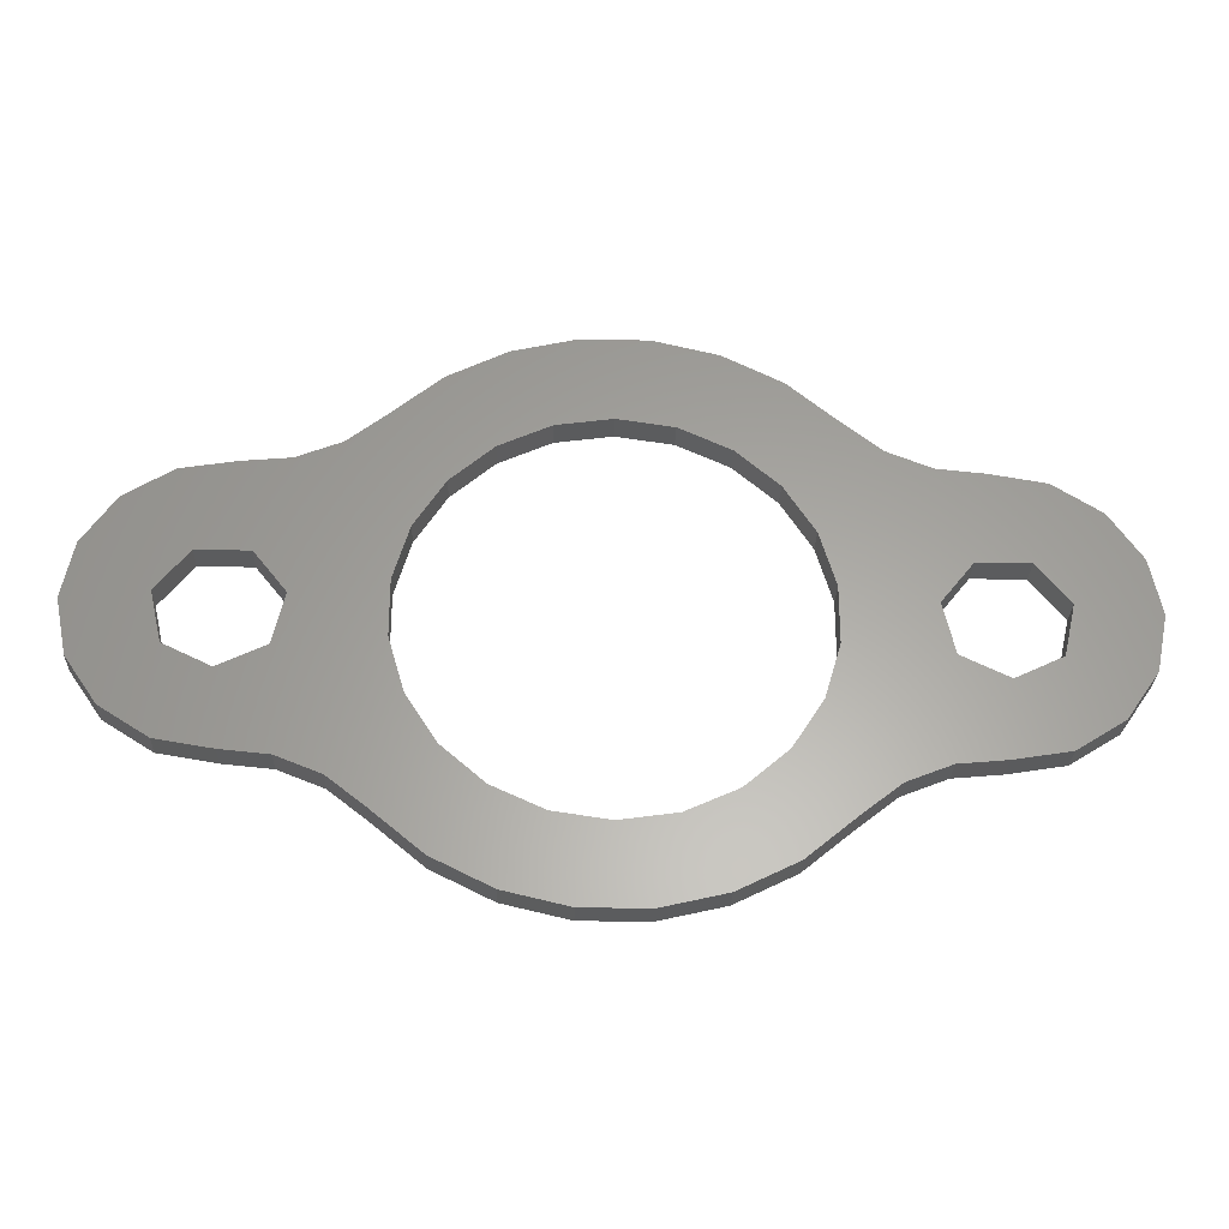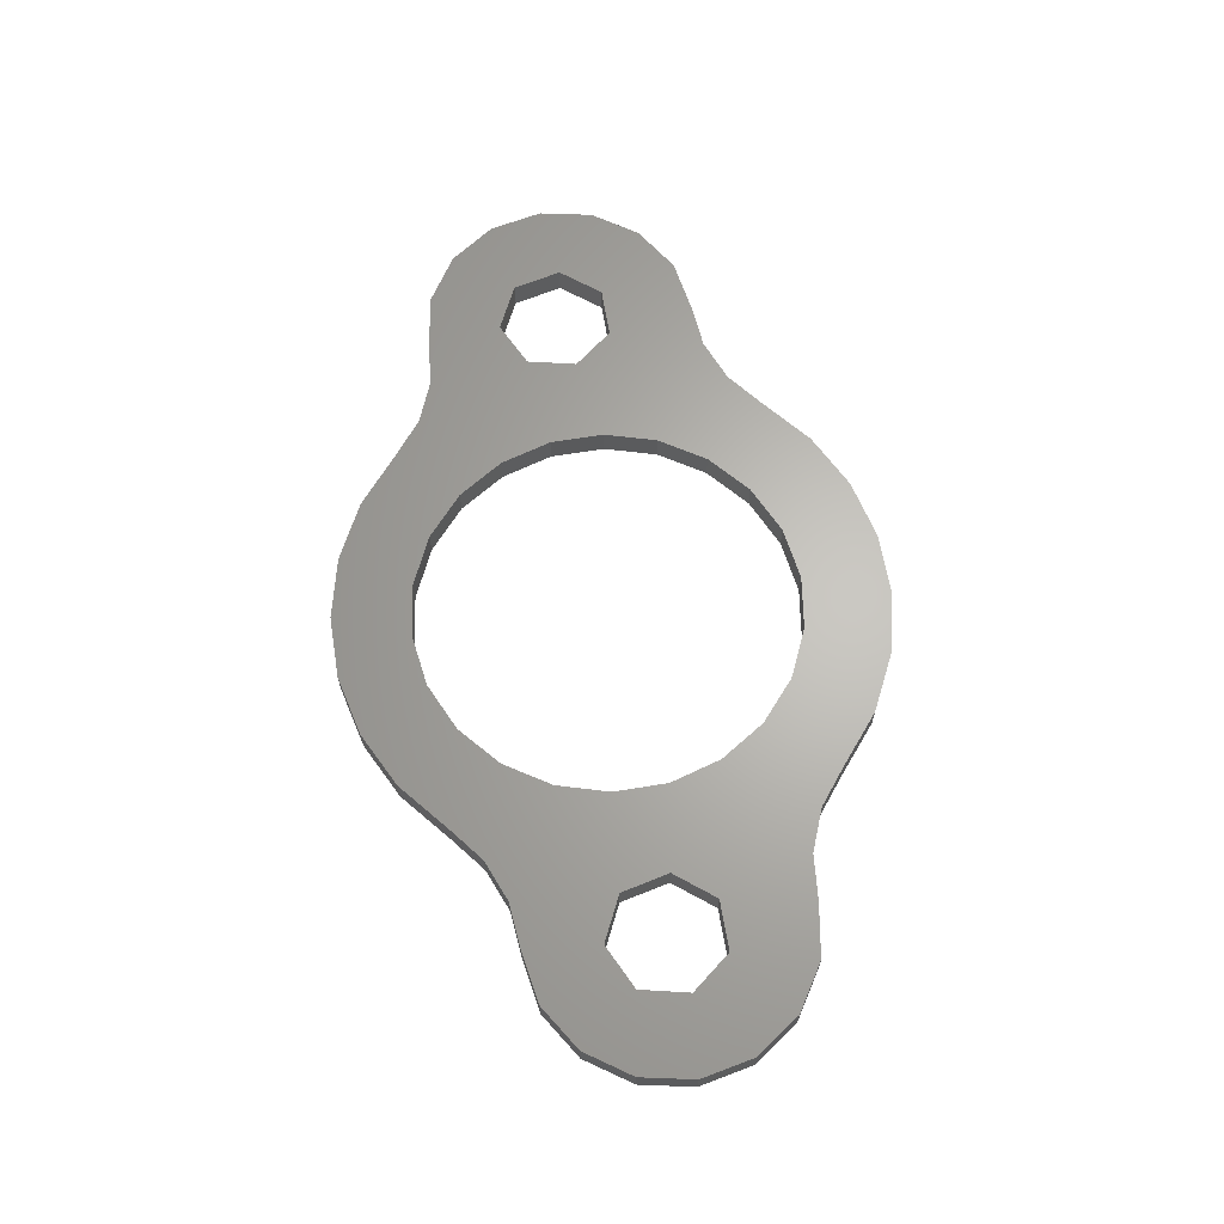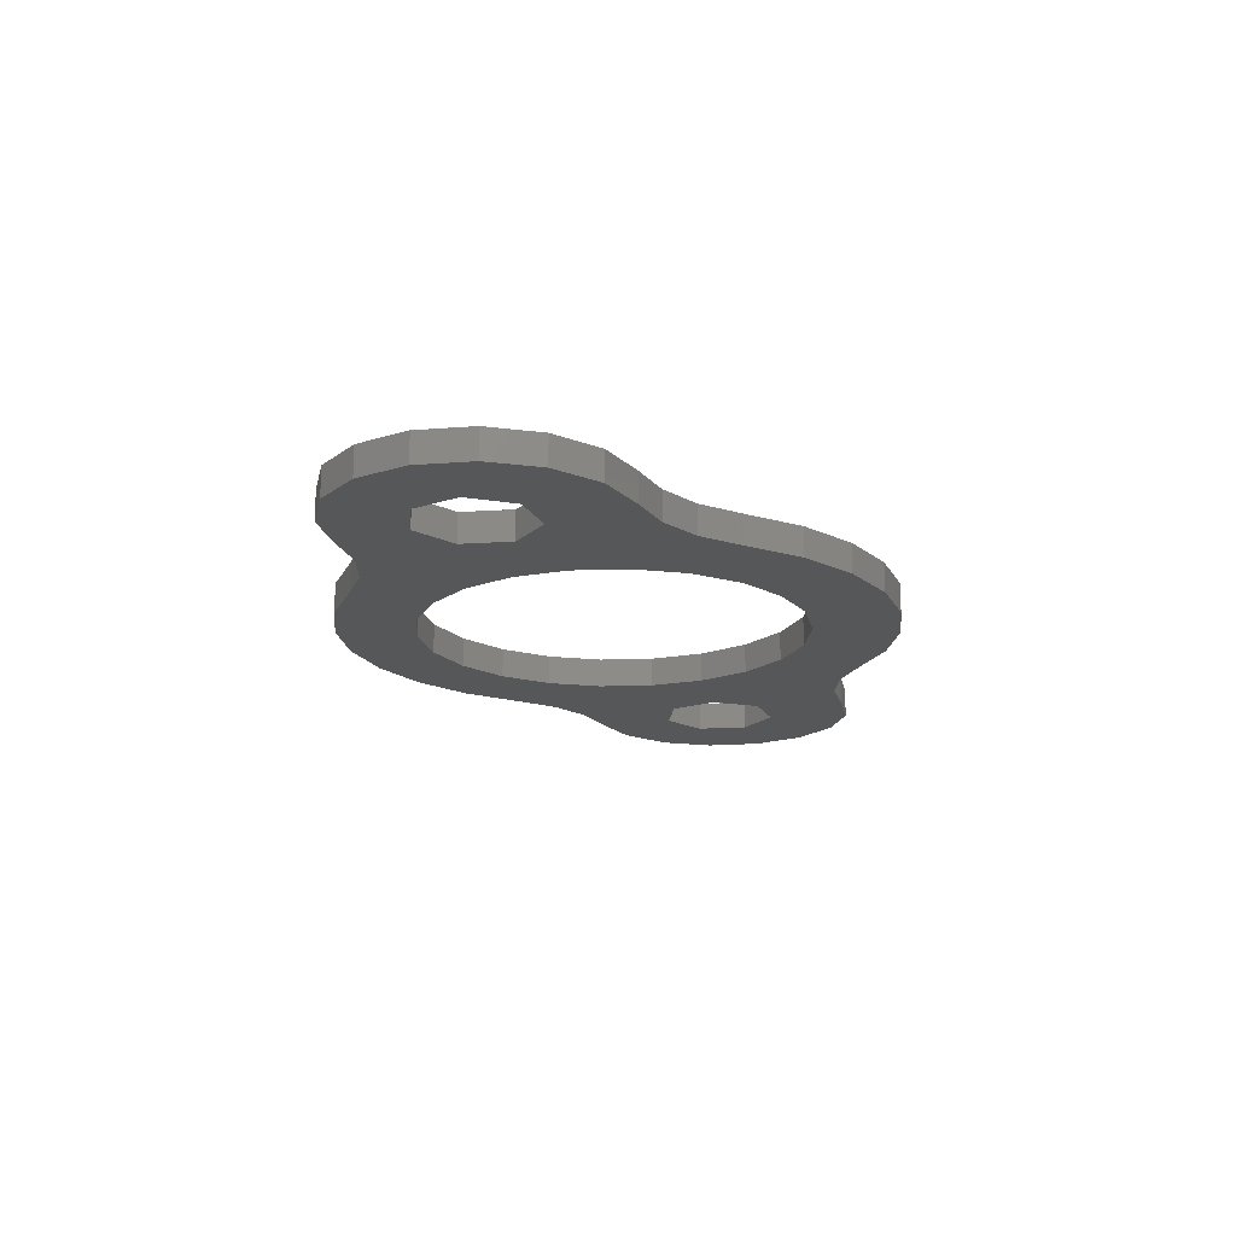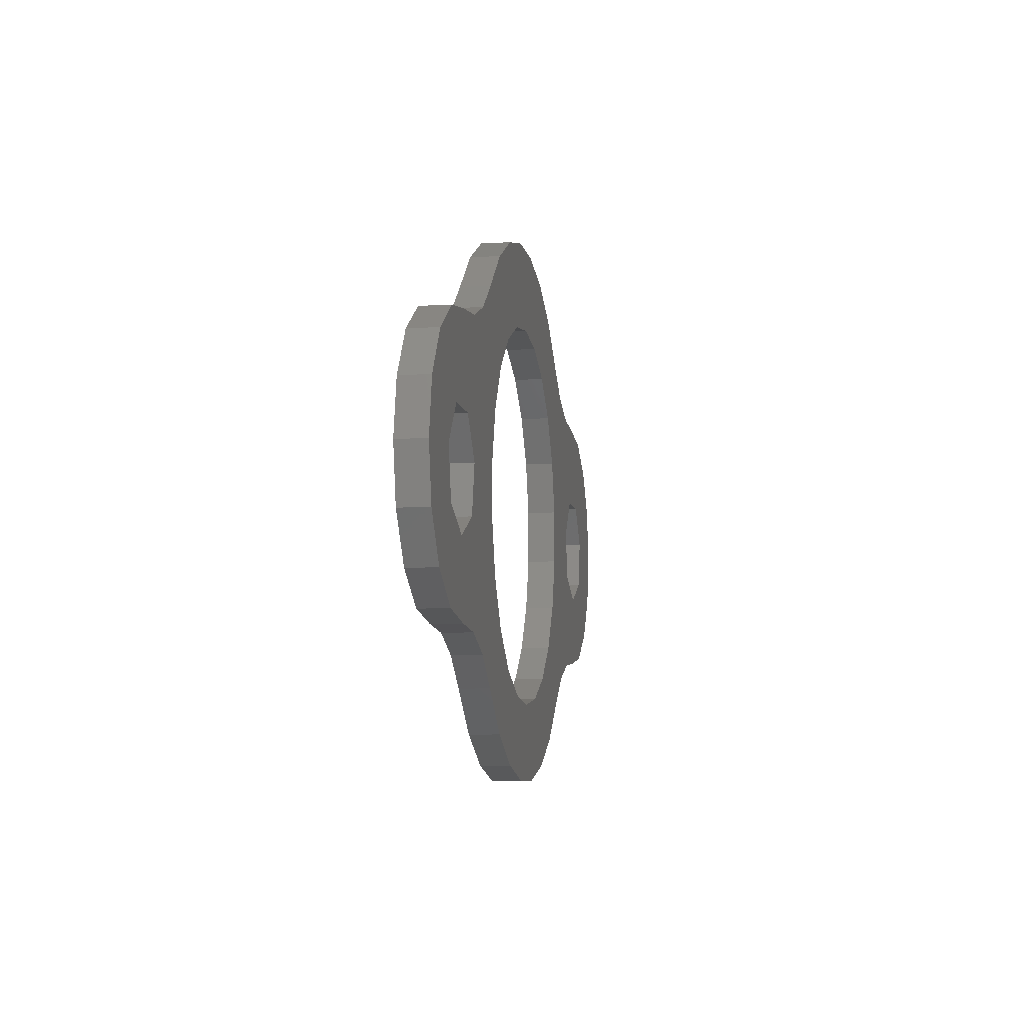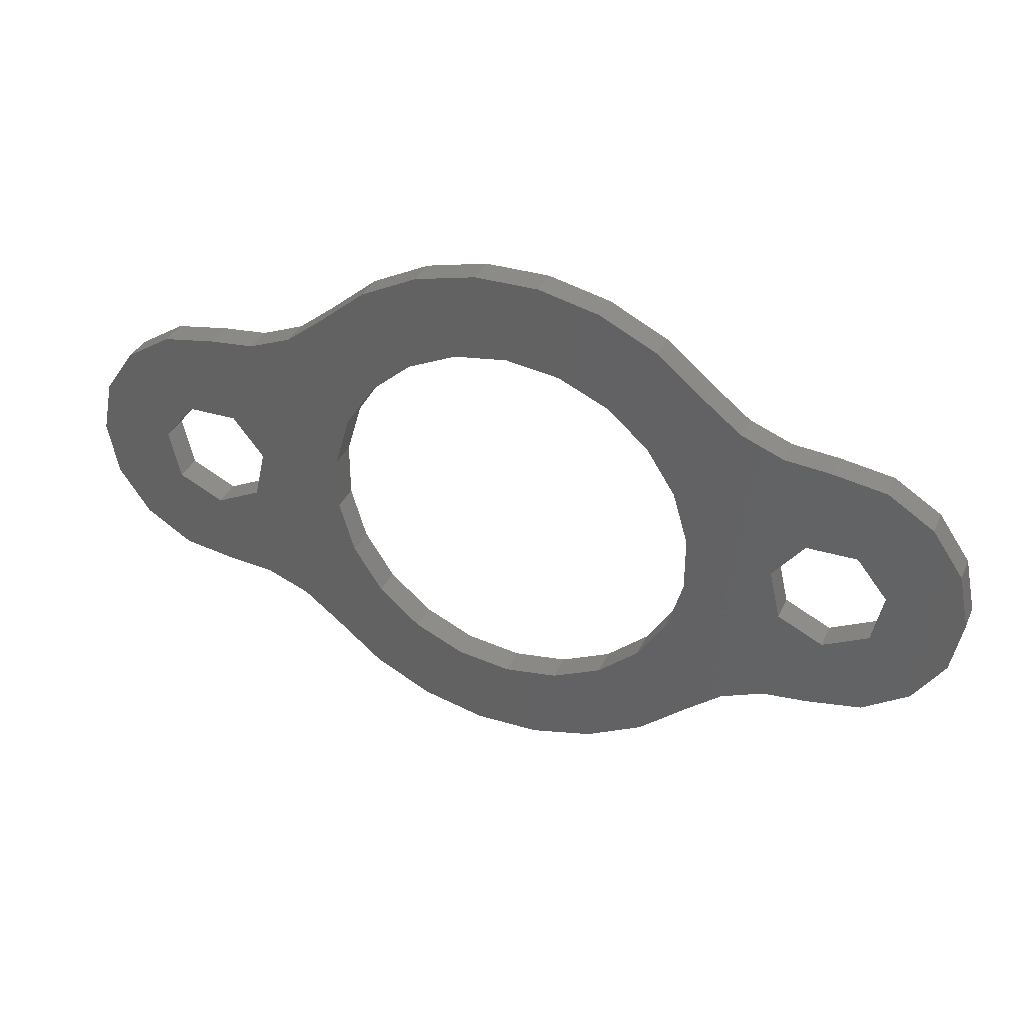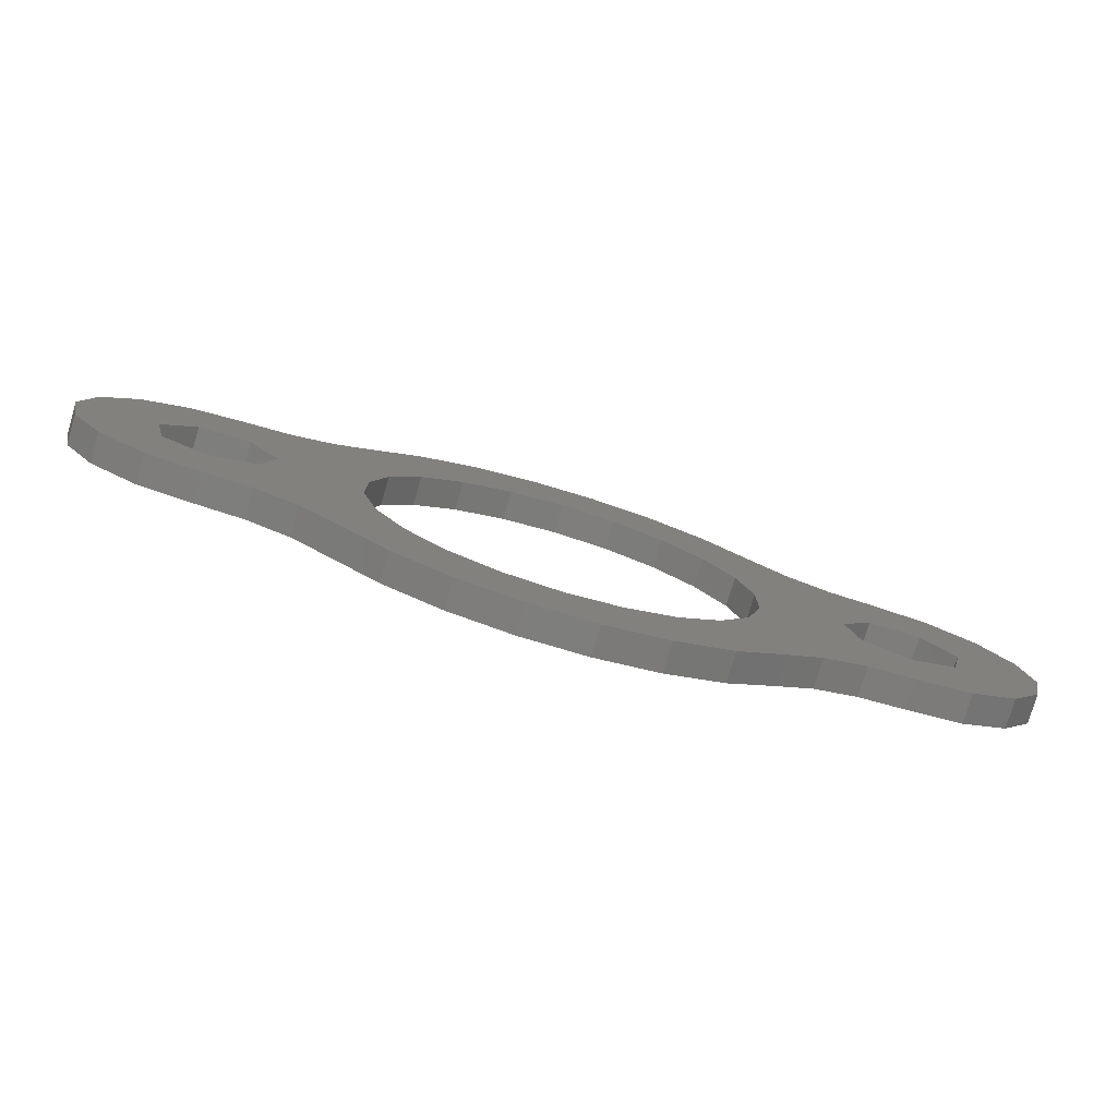
<metadata>
{"format":"stl","ext":"stl","renderer":"f3d","projection":"perspective","resolution":1024,"background":"white","views":[{"elev":-28.2,"azim":-1.9,"up":"+Z"},{"elev":64.9,"azim":-99.4,"up":"+Y"},{"elev":-17.5,"azim":-69.8,"up":"+Y"},{"elev":-7.3,"azim":99.9,"up":"+Z"},{"elev":35.1,"azim":-158.1,"up":"+Z"},{"elev":-77.6,"azim":163.4,"up":"+Z"}]}
</metadata>
<code>
# stl→obj: 156 verts, 320 faces
v -0.4496 4.096e-18 -0.2257
v -0.5234 -0.04688 -0.2188
v -0.5234 -5.393e-33 -0.2188
v -0.4496 -0.04688 -0.2257
v -0.3807 6.627e-18 -0.2533
v -0.3807 -0.04688 -0.2533
v -0.3224 7.387e-18 -0.2992
v -0.3224 -0.04688 -0.2992
v -0.2435 8.196e-18 -0.3648
v -0.2435 -0.04688 -0.3648
v -0.1518 1.101e-17 -0.4106
v -0.1518 -0.04688 -0.4106
v -0.05194 1.568e-17 -0.4341
v -0.05194 -0.04688 -0.4341
v 0.05062 2.196e-17 -0.4341
v 0.05062 -0.04688 -0.4341
v 0.1505 2.952e-17 -0.4106
v 0.1505 -0.04688 -0.4106
v 0.2422 3.794e-17 -0.3648
v 0.2422 -0.04688 -0.3648
v 0.3211 4.679e-17 -0.2992
v 0.3211 -0.04688 -0.2992
v 0.3794 5.317e-17 -0.2533
v 0.3794 -0.04688 -0.2533
v 0.4483 5.907e-17 -0.2257
v 0.4483 -0.04688 -0.2257
v 0.5221 6.402e-17 -0.2188
v 0.5221 -0.04688 -0.2188
v 0.6093 7.024e-17 -0.2043
v 0.6093 -0.04688 -0.2043
v 0.6839 7.771e-17 -0.1569
v 0.6839 -0.04688 -0.1569
v 0.734 8.524e-17 -0.08415
v 0.734 -0.04688 -0.08415
v 0.7516 9.162e-17 0.002426
v 0.7516 -0.04688 0.002426
v 0.734 9.584e-17 0.089
v 0.734 -0.04688 0.089
v 0.6839 9.723e-17 0.1618
v 0.6839 -0.04688 0.1618
v 0.6093 9.556e-17 0.2092
v 0.6093 -0.04688 0.2092
v 0.5221 9.111e-17 0.2236
v 0.5221 -0.04688 0.2236
v 0.4483 8.701e-17 0.2306
v 0.4483 -0.04688 0.2306
v 0.3794 8.448e-17 0.2581
v 0.3794 -0.04688 0.2581
v 0.3211 8.372e-17 0.304
v 0.3211 -0.04688 0.304
v 0.2422 8.291e-17 0.3696
v 0.2422 -0.04688 0.3696
v 0.1505 8.01e-17 0.4154
v 0.1505 -0.04688 0.4154
v 0.05062 7.542e-17 0.439
v 0.05062 -0.04688 0.439
v -0.05194 6.914e-17 0.439
v -0.05194 -0.04688 0.439
v -0.1518 6.159e-17 0.4154
v -0.1518 -0.04688 0.4154
v -0.2435 5.317e-17 0.3696
v -0.2435 -0.04688 0.3696
v -0.3224 4.432e-17 0.304
v -0.3224 -0.04688 0.304
v -0.3807 3.794e-17 0.2581
v -0.3807 -0.04688 0.2581
v -0.4496 3.204e-17 0.2306
v -0.4496 -0.04688 0.2306
v -0.5234 2.709e-17 0.2236
v -0.5234 -0.04688 0.2236
v -0.6106 2.086e-17 0.2092
v -0.6106 -0.04688 0.2092
v -0.6852 1.34e-17 0.1618
v -0.6852 -0.04688 0.1618
v -0.7353 5.873e-18 0.089
v -0.7353 -0.04688 0.089
v -0.7529 -5.08e-19 0.002426
v -0.7529 -0.04688 0.002426
v -0.7353 -4.729e-18 -0.08415
v -0.7353 -0.04688 -0.08415
v -0.6852 -6.118e-18 -0.1569
v -0.6852 -0.04688 -0.1569
v -0.6106 -4.453e-18 -0.2043
v -0.6106 -0.04688 -0.2043
v -0.4635 1.322e-17 -0.06278
v -0.5368 6.566e-18 -0.09811
v -0.5368 -0.04688 -0.09811
v -0.4635 -0.04688 -0.06278
v -0.4454 1.919e-17 0.0166
v -0.4454 -0.04688 0.0166
v -0.4961 1.998e-17 0.08026
v -0.4961 -0.04688 0.08026
v -0.5776 1.5e-17 0.08026
v -0.5776 -0.04688 0.08026
v -0.6283 7.989e-18 0.0166
v -0.6283 -0.04688 0.0166
v -0.6102 4.238e-18 -0.06278
v -0.6102 -0.04688 -0.06278
v 0.0862 3.235e-17 -0.3001
v -0.0006579 2.627e-17 -0.3126
v -0.0006579 -0.04688 -0.3126
v 0.0862 -0.04688 -0.3001
v 0.166 3.947e-17 -0.2636
v 0.166 -0.04688 -0.2636
v 0.2323 4.705e-17 -0.2062
v 0.2323 -0.04688 -0.2062
v 0.2798 5.447e-17 -0.1324
v 0.2798 -0.04688 -0.1324
v 0.3045 6.114e-17 -0.04815
v 0.3045 -0.04688 -0.04815
v 0.3045 6.652e-17 0.0396
v 0.3045 -0.04688 0.0396
v 0.2798 7.016e-17 0.1238
v 0.2798 -0.04688 0.1238
v 0.2323 7.177e-17 0.1976
v 0.2323 -0.04688 0.1976
v 0.166 7.123e-17 0.2551
v 0.166 -0.04688 0.2551
v 0.0862 6.858e-17 0.2915
v 0.0862 -0.04688 0.2915
v -0.0006579 6.402e-17 0.304
v -0.0006579 -0.04688 0.304
v -0.08752 5.794e-17 0.2915
v -0.08752 -0.04688 0.2915
v -0.1673 5.082e-17 0.2551
v -0.1673 -0.04688 0.2551
v -0.2337 4.324e-17 0.1976
v -0.2337 -0.04688 0.1976
v -0.2811 3.581e-17 0.1238
v -0.2811 -0.04688 0.1238
v -0.3058 2.914e-17 0.0396
v -0.3058 -0.04688 0.0396
v -0.3058 2.377e-17 -0.04815
v -0.3058 -0.04688 -0.04815
v -0.2811 2.013e-17 -0.1324
v -0.2811 -0.04688 -0.1324
v -0.2337 1.851e-17 -0.2062
v -0.2337 -0.04688 -0.2062
v -0.1673 1.906e-17 -0.2636
v -0.1673 -0.04688 -0.2636
v -0.08752 2.171e-17 -0.3001
v -0.08752 -0.04688 -0.3001
v 0.6089 7.889e-17 -0.06278
v 0.5355 7.223e-17 -0.09811
v 0.5355 -0.04688 -0.09811
v 0.6089 -0.04688 -0.06278
v 0.627 8.486e-17 0.0166
v 0.627 -0.04688 0.0166
v 0.5762 8.565e-17 0.08026
v 0.5762 -0.04688 0.08026
v 0.4948 8.066e-17 0.08026
v 0.4948 -0.04688 0.08026
v 0.444 7.365e-17 0.0166
v 0.444 -0.04688 0.0166
v 0.4622 6.99e-17 -0.06278
v 0.4622 -0.04688 -0.06278
f 1 2 3
f 1 4 2
f 5 6 4
f 5 4 1
f 7 8 6
f 7 6 5
f 9 8 7
f 9 10 8
f 11 12 10
f 11 10 9
f 13 14 12
f 13 12 11
f 15 16 14
f 15 14 13
f 17 18 16
f 17 16 15
f 19 20 18
f 19 18 17
f 21 22 20
f 21 20 19
f 23 22 21
f 23 24 22
f 25 26 24
f 25 24 23
f 27 28 26
f 27 26 25
f 29 28 27
f 29 30 28
f 31 32 30
f 31 30 29
f 33 34 32
f 33 32 31
f 35 36 34
f 35 34 33
f 37 38 36
f 37 36 35
f 39 40 38
f 39 38 37
f 41 42 40
f 41 40 39
f 43 44 42
f 43 42 41
f 45 44 43
f 45 46 44
f 47 48 46
f 47 46 45
f 49 50 48
f 49 48 47
f 51 50 49
f 51 52 50
f 53 54 52
f 53 52 51
f 55 56 54
f 55 54 53
f 57 58 56
f 57 56 55
f 59 60 58
f 59 58 57
f 61 62 60
f 61 60 59
f 63 64 62
f 63 62 61
f 65 64 63
f 65 66 64
f 67 68 66
f 67 66 65
f 69 70 68
f 69 68 67
f 71 70 69
f 71 72 70
f 73 74 72
f 73 72 71
f 75 76 74
f 75 74 73
f 77 78 76
f 77 76 75
f 79 80 78
f 79 78 77
f 81 82 80
f 81 80 79
f 83 84 82
f 83 82 81
f 3 2 84
f 3 84 83
f 85 86 87
f 85 87 88
f 89 88 90
f 89 85 88
f 91 90 92
f 91 89 90
f 93 92 94
f 93 91 92
f 95 94 96
f 95 93 94
f 97 96 98
f 97 95 96
f 86 98 87
f 86 97 98
f 99 100 101
f 99 101 102
f 103 102 104
f 103 99 102
f 105 104 106
f 105 103 104
f 107 106 108
f 107 105 106
f 109 108 110
f 109 107 108
f 111 110 112
f 111 109 110
f 113 112 114
f 113 111 112
f 115 114 116
f 115 113 114
f 117 116 118
f 117 115 116
f 119 118 120
f 119 117 118
f 121 120 122
f 121 119 120
f 123 122 124
f 123 121 122
f 125 123 124
f 125 124 126
f 127 125 126
f 127 126 128
f 129 127 128
f 129 128 130
f 131 129 130
f 131 130 132
f 133 132 134
f 133 131 132
f 135 133 134
f 135 134 136
f 137 136 138
f 137 135 136
f 139 138 140
f 139 137 138
f 141 140 142
f 141 139 140
f 100 142 101
f 100 141 142
f 143 144 145
f 143 145 146
f 147 146 148
f 147 143 146
f 149 148 150
f 149 147 148
f 151 150 152
f 151 149 150
f 153 152 154
f 153 151 152
f 155 154 156
f 155 153 154
f 144 156 145
f 144 155 156
f 97 81 79
f 97 83 81
f 86 1 3
f 86 3 83
f 86 83 97
f 95 77 75
f 95 79 77
f 95 97 79
f 85 1 86
f 73 95 75
f 93 95 73
f 137 7 5
f 139 7 137
f 139 9 7
f 139 11 9
f 135 5 1
f 135 1 85
f 135 137 5
f 71 93 73
f 141 11 139
f 141 13 11
f 133 135 85
f 133 85 89
f 100 15 13
f 100 13 141
f 69 93 71
f 69 91 93
f 131 133 89
f 67 91 69
f 99 17 15
f 99 15 100
f 129 131 89
f 129 89 91
f 129 91 67
f 65 129 67
f 103 19 17
f 103 17 99
f 127 129 65
f 63 127 65
f 21 19 103
f 105 21 103
f 125 127 63
f 23 21 105
f 61 125 63
f 107 23 105
f 25 23 107
f 59 123 125
f 59 125 61
f 57 121 123
f 57 123 59
f 155 107 109
f 155 25 107
f 144 27 25
f 144 29 27
f 144 25 155
f 153 109 111
f 153 111 113
f 153 155 109
f 55 119 121
f 55 121 57
f 143 31 29
f 143 29 144
f 53 117 119
f 53 119 55
f 151 153 113
f 51 117 53
f 49 117 51
f 49 115 117
f 47 115 49
f 47 113 115
f 33 31 143
f 33 143 147
f 45 113 47
f 45 151 113
f 43 151 45
f 43 149 151
f 35 33 147
f 41 149 43
f 37 35 147
f 39 149 41
f 39 37 147
f 39 147 149
f 98 80 82
f 98 82 84
f 87 2 4
f 87 84 2
f 87 98 84
f 96 76 78
f 96 78 80
f 96 80 98
f 88 87 4
f 74 76 96
f 94 74 96
f 138 6 8
f 140 138 8
f 140 8 10
f 140 10 12
f 136 4 6
f 136 88 4
f 136 6 138
f 72 74 94
f 142 140 12
f 142 12 14
f 134 88 136
f 134 90 88
f 101 14 16
f 101 142 14
f 70 72 94
f 70 94 92
f 132 90 134
f 68 70 92
f 102 16 18
f 102 101 16
f 130 90 132
f 130 92 90
f 130 68 92
f 66 68 130
f 104 18 20
f 104 102 18
f 128 66 130
f 64 66 128
f 22 104 20
f 106 104 22
f 126 64 128
f 24 106 22
f 62 64 126
f 108 106 24
f 26 108 24
f 60 126 124
f 60 62 126
f 58 124 122
f 58 60 124
f 156 110 108
f 156 108 26
f 145 26 28
f 145 28 30
f 145 156 26
f 154 112 110
f 154 114 112
f 154 110 156
f 56 122 120
f 56 58 122
f 146 30 32
f 146 145 30
f 54 120 118
f 54 56 120
f 152 114 154
f 52 54 118
f 50 52 118
f 50 118 116
f 48 50 116
f 48 116 114
f 34 146 32
f 34 148 146
f 46 48 114
f 46 114 152
f 44 46 152
f 44 152 150
f 36 148 34
f 42 44 150
f 38 148 36
f 40 42 150
f 40 148 38
f 40 150 148

</code>
